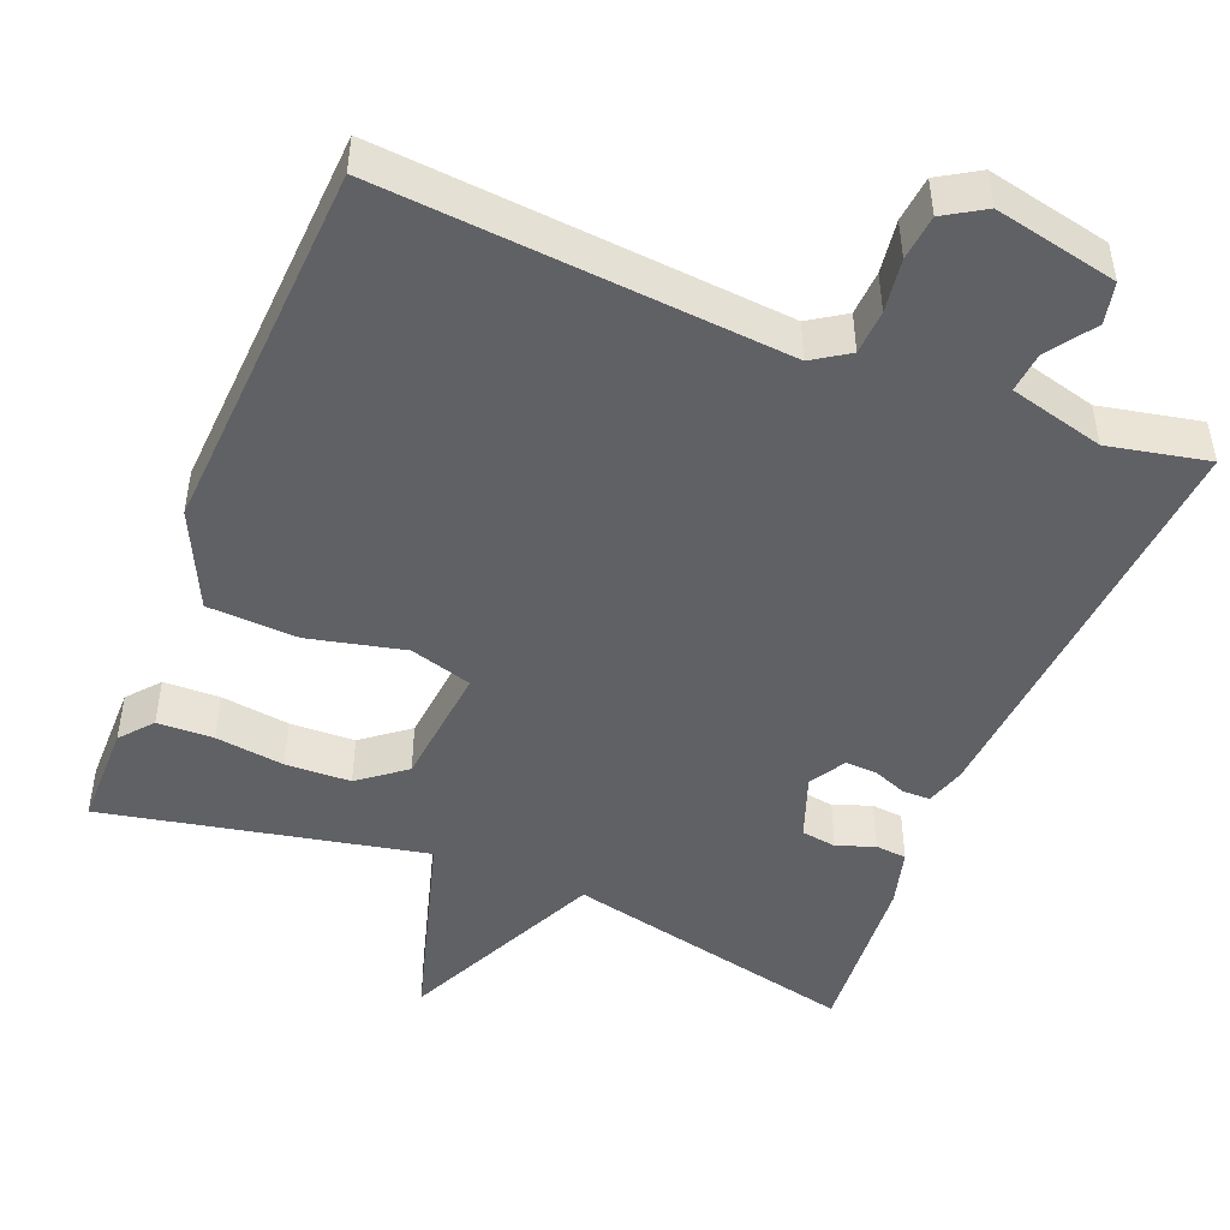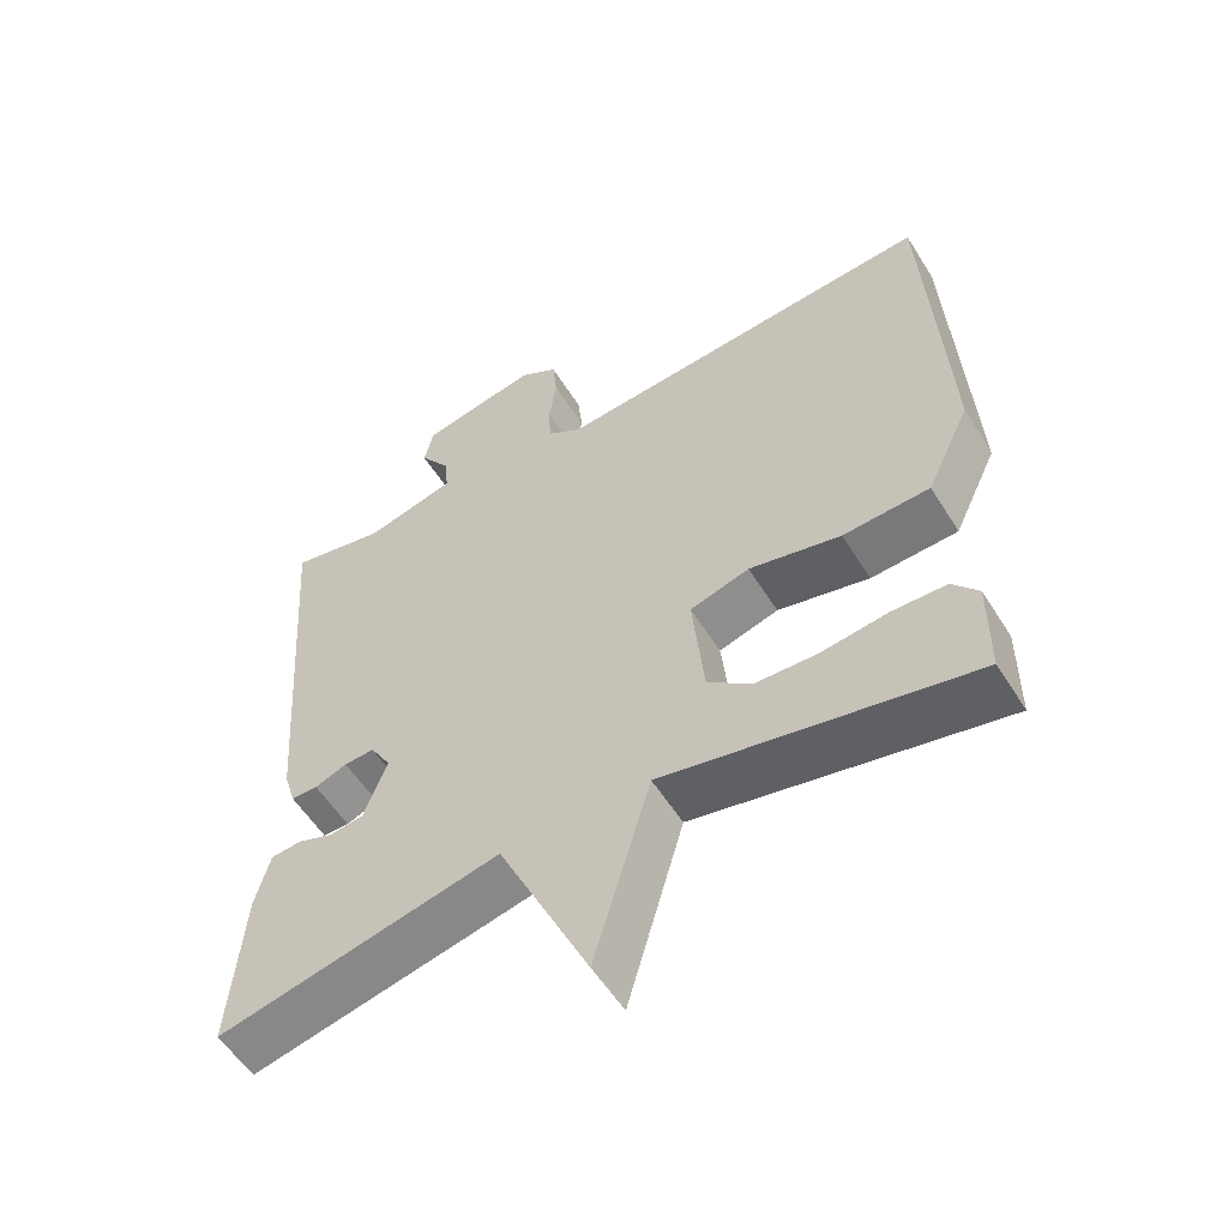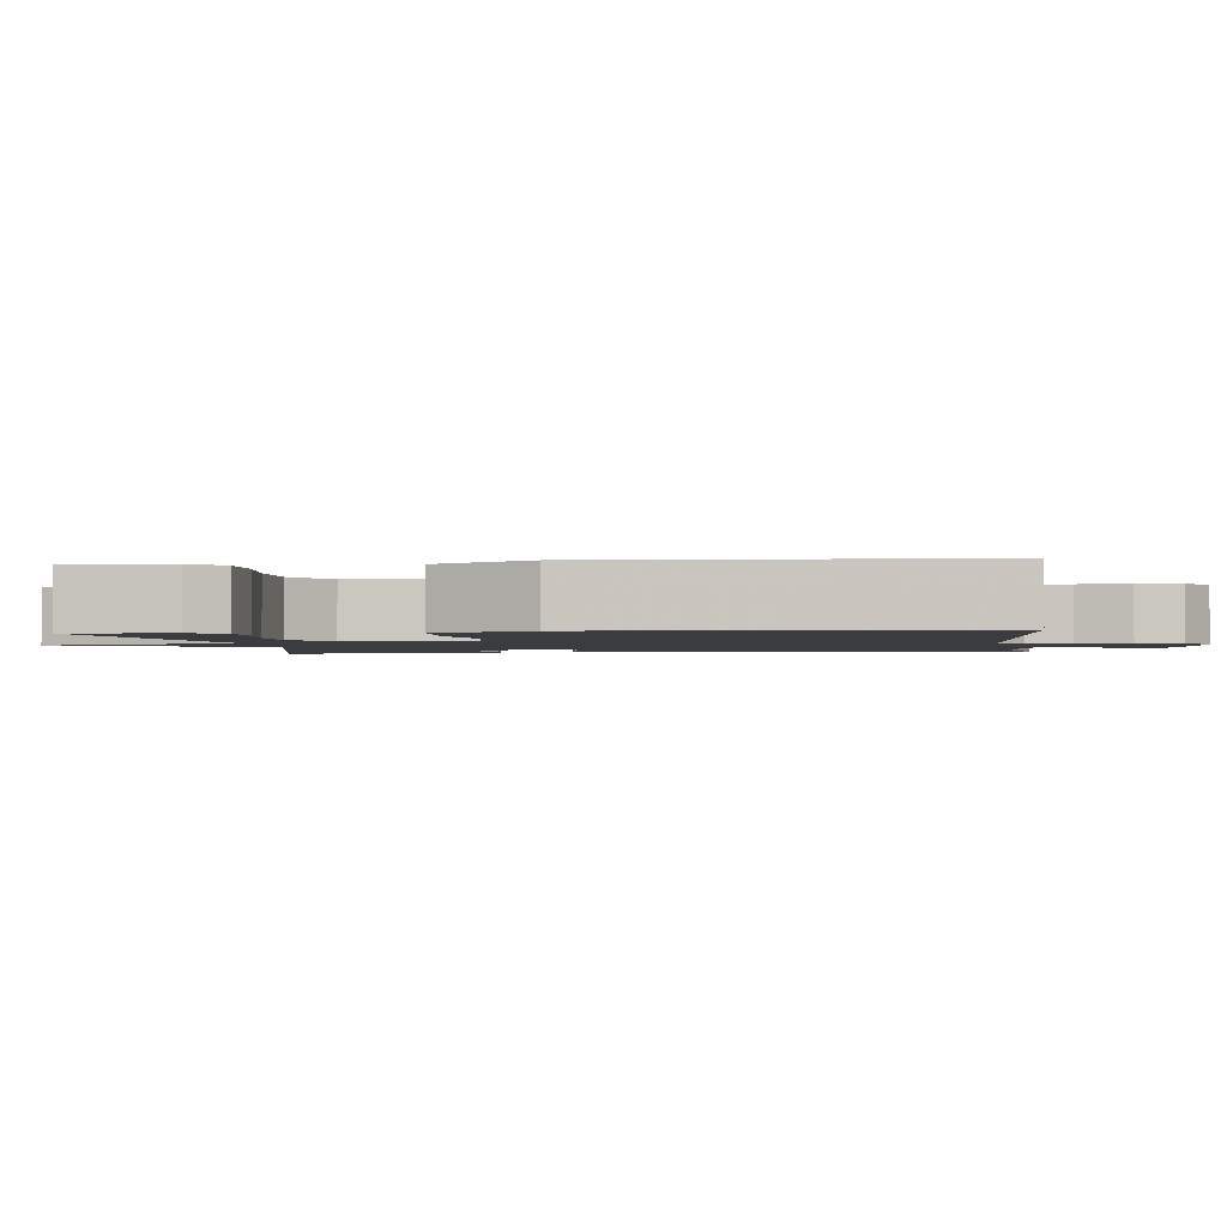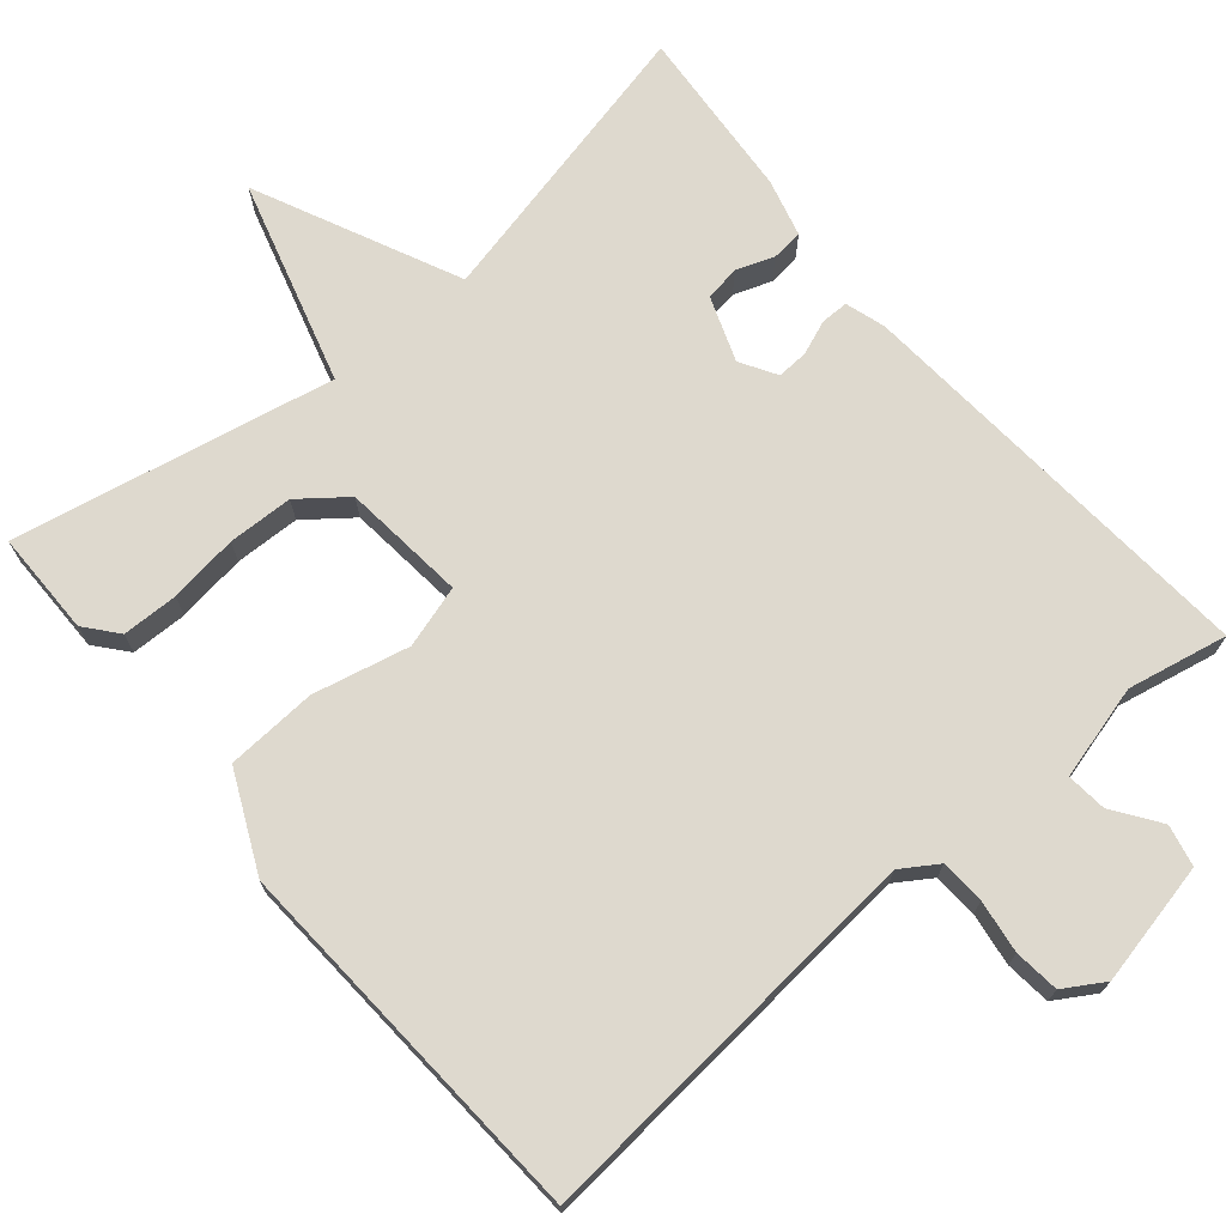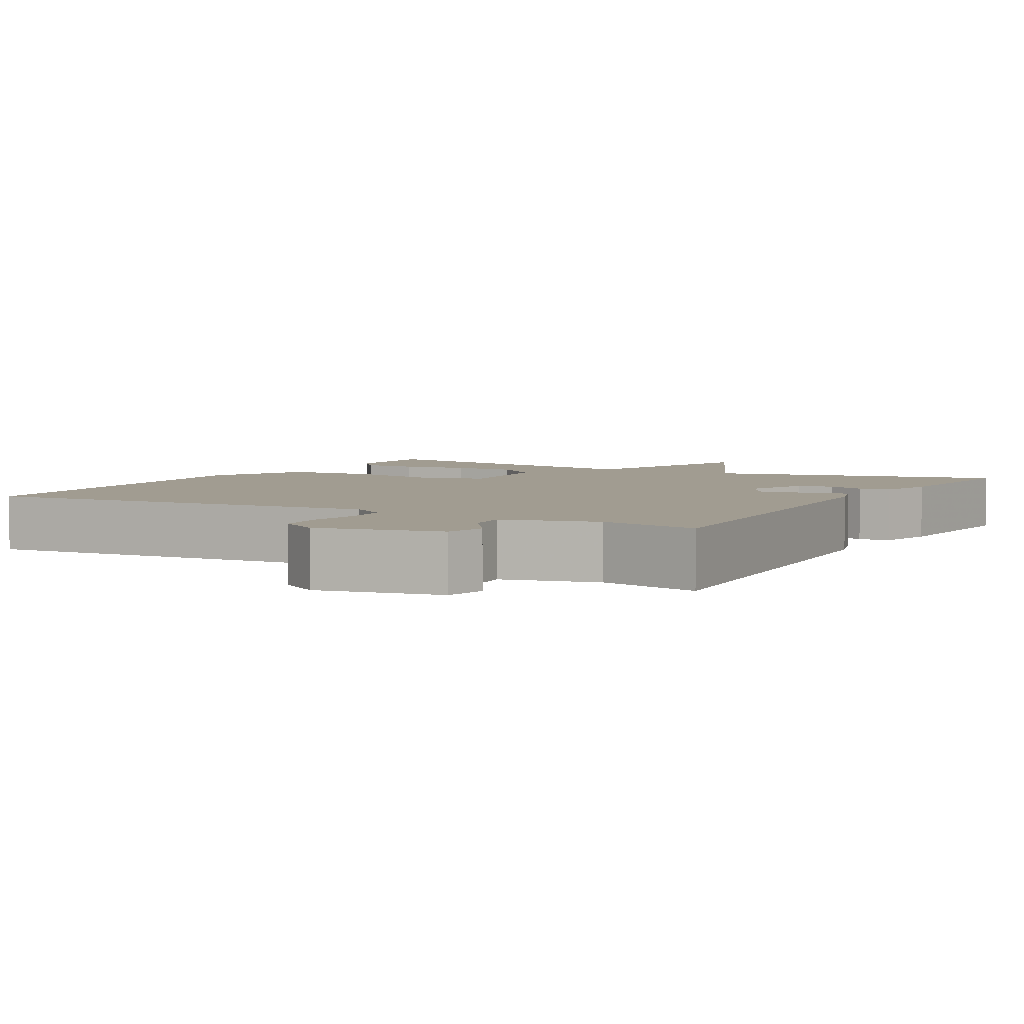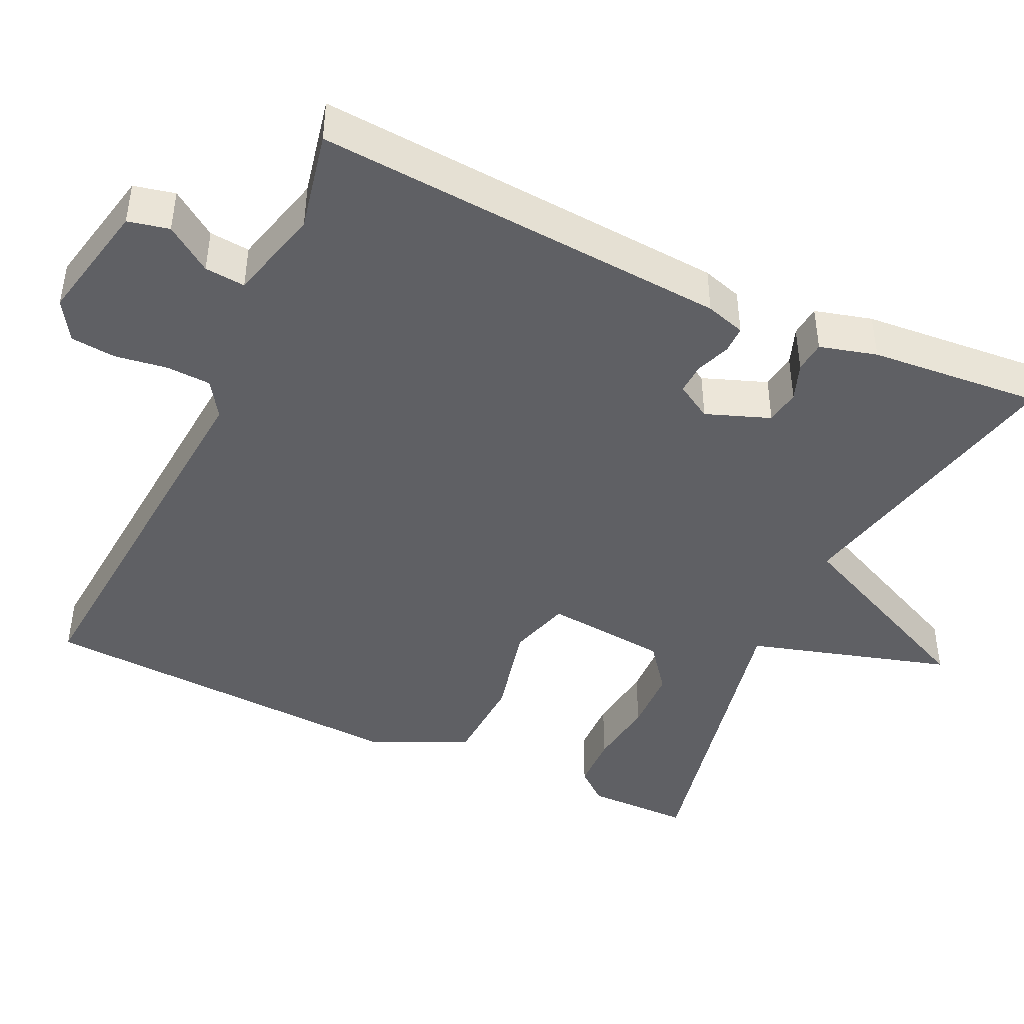
<metadata>
{"format":"obj","ext":"obj","renderer":"f3d","projection":"perspective","resolution":1024,"background":"white","views":[{"elev":-47.5,"azim":-22.0,"up":"+Y"},{"elev":-55.9,"azim":-148.4,"up":"+Z"},{"elev":-2.0,"azim":-82.6,"up":"+Y"},{"elev":71.6,"azim":-40.3,"up":"+Y"},{"elev":4.5,"azim":29.7,"up":"+Y"},{"elev":-44.2,"azim":65.0,"up":"+Y"}]}
</metadata>
<code>
v 0.5 0.07 -0.5
v 0.117 0.07 -0.414
v -0.006 0.07 -0.679
v -0.083 0.07 -0.414
v -0.5 0.07 -0.5
v -0.501 0.07 -0.364
v -0.466 0.07 -0.322
v -0.393 0.07 -0.32
v -0.303 0.07 -0.332
v -0.218 0.07 -0.329
v -0.158 0.07 -0.282
v -0.142 0.07 -0.121
v -0.223 0.07 -0.097
v -0.348 0.07 -0.126
v -0.466 0.07 -0.12
v -0.526 0.07 0.007
v -0.5 0.07 0.5
v 0.024 0.07 0.457
v 0.071 0.07 0.488
v 0.074 0.07 0.546
v 0.064 0.07 0.615
v 0.07 0.07 0.674
v 0.122 0.07 0.706
v 0.282 0.07 0.672
v 0.294 0.07 0.618
v 0.252 0.07 0.558
v 0.247 0.07 0.505
v 0.37 0.07 0.473
v 0.5 0.07 0.5
v 0.46 0.07 -0.043
v 0.444 0.07 -0.095
v 0.408 0.07 -0.095
v 0.364 0.07 -0.078
v 0.323 0.07 -0.076
v 0.295 0.07 -0.123
v 0.326 0.07 -0.207
v 0.372 0.07 -0.214
v 0.421 0.07 -0.196
v 0.462 0.07 -0.2
v 0.482 0.07 -0.275
v 0.5 0 -0.5
v 0.117 0 -0.414
v -0.006 0 -0.679
v -0.083 0 -0.414
v -0.5 0 -0.5
v -0.501 0 -0.364
v -0.466 0 -0.322
v -0.393 0 -0.32
v -0.303 0 -0.332
v -0.218 0 -0.329
v -0.158 0 -0.282
v -0.142 0 -0.121
v -0.223 0 -0.097
v -0.348 0 -0.126
v -0.466 0 -0.12
v -0.526 0 0.007
v -0.5 0 0.5
v 0.024 0 0.457
v 0.071 0 0.488
v 0.074 0 0.546
v 0.064 0 0.615
v 0.07 0 0.674
v 0.122 0 0.706
v 0.282 0 0.672
v 0.294 0 0.618
v 0.252 0 0.558
v 0.247 0 0.505
v 0.37 0 0.473
v 0.5 0 0.5
v 0.46 0 -0.043
v 0.444 0 -0.095
v 0.408 0 -0.095
v 0.364 0 -0.078
v 0.323 0 -0.076
v 0.295 0 -0.123
v 0.326 0 -0.207
v 0.372 0 -0.214
v 0.421 0 -0.196
v 0.462 0 -0.2
v 0.482 0 -0.275
f 40 1 2
f 39 40 2
f 38 39 2
f 37 38 2
f 36 37 2
f 35 36 2
f 34 35 2
f 31 32 33
f 30 31 33
f 29 30 33
f 28 29 33
f 27 28 33 34
f 24 25 26
f 23 24 26
f 22 23 26
f 21 22 26
f 20 21 26
f 19 20 26 27
f 27 34 2
f 19 27 2
f 18 19 2
f 16 17 18
f 15 16 18
f 14 15 18
f 13 14 18
f 7 8 9
f 6 7 9
f 5 6 9
f 4 5 9
f 4 9 10
f 18 2 3 4
f 12 13 18
f 11 12 18 4
f 4 10 11
f 42 41 80
f 42 80 79
f 42 79 78
f 42 78 77
f 42 77 76
f 42 76 75
f 42 75 74
f 73 72 71
f 73 71 70
f 73 70 69
f 73 69 68
f 74 73 68 67
f 66 65 64
f 66 64 63
f 66 63 62
f 66 62 61
f 66 61 60
f 67 66 60 59
f 42 74 67
f 42 67 59
f 42 59 58
f 58 57 56
f 58 56 55
f 58 55 54
f 58 54 53
f 49 48 47
f 49 47 46
f 49 46 45
f 49 45 44
f 50 49 44
f 44 43 42 58
f 58 53 52
f 44 58 52 51
f 51 50 44
f 1 41 42 2
f 2 42 43 3
f 3 43 44 4
f 4 44 45 5
f 5 45 46 6
f 6 46 47 7
f 7 47 48 8
f 8 48 49 9
f 9 49 50 10
f 10 50 51 11
f 11 51 52 12
f 12 52 53 13
f 13 53 54 14
f 14 54 55 15
f 15 55 56 16
f 16 56 57 17
f 17 57 58 18
f 18 58 59 19
f 19 59 60 20
f 20 60 61 21
f 21 61 62 22
f 22 62 63 23
f 23 63 64 24
f 24 64 65 25
f 25 65 66 26
f 26 66 67 27
f 27 67 68 28
f 28 68 69 29
f 29 69 70 30
f 30 70 71 31
f 31 71 72 32
f 32 72 73 33
f 33 73 74 34
f 34 74 75 35
f 35 75 76 36
f 36 76 77 37
f 37 77 78 38
f 38 78 79 39
f 39 79 80 40
f 40 80 41 1

</code>
